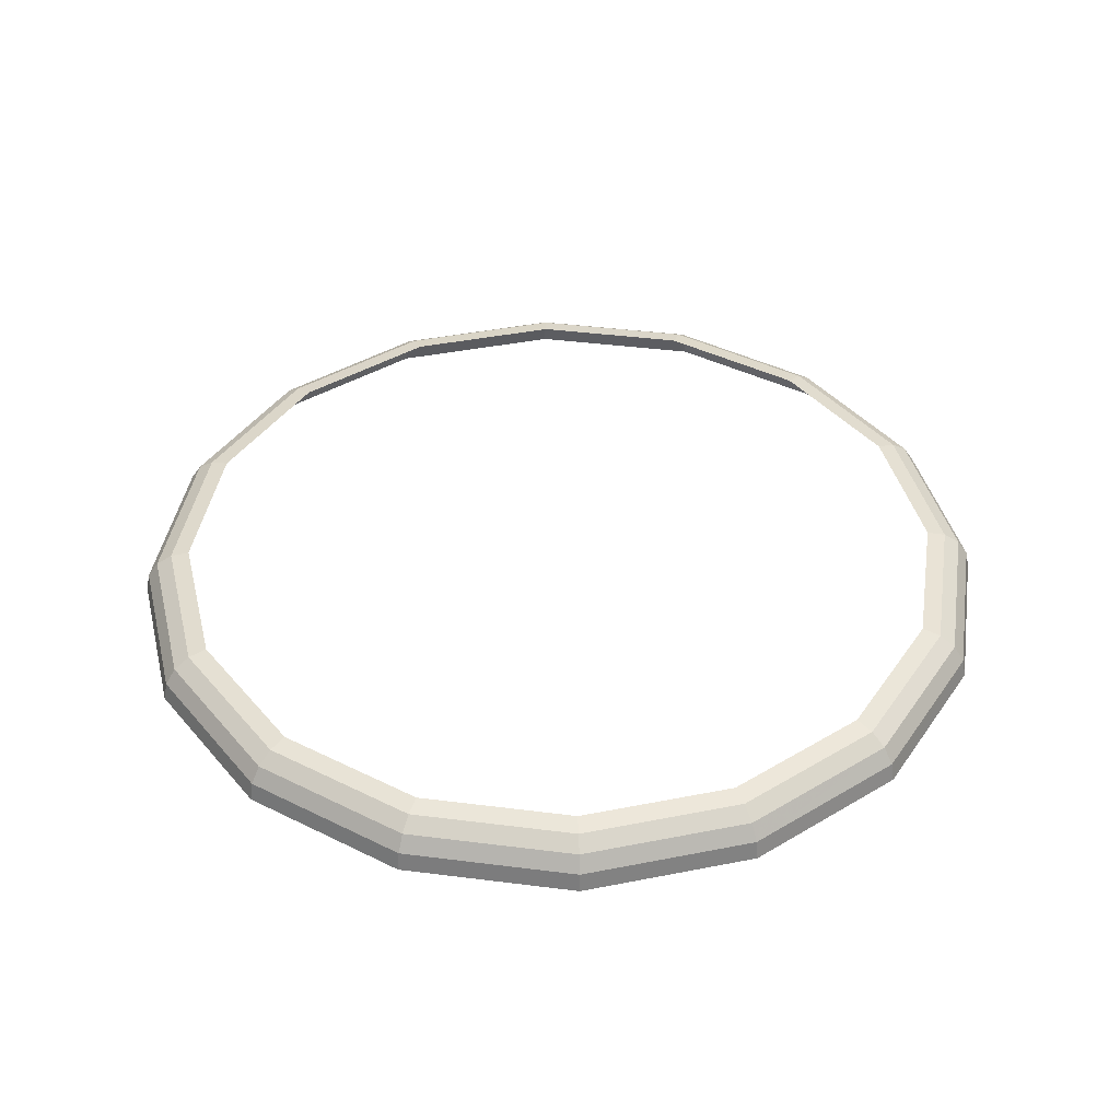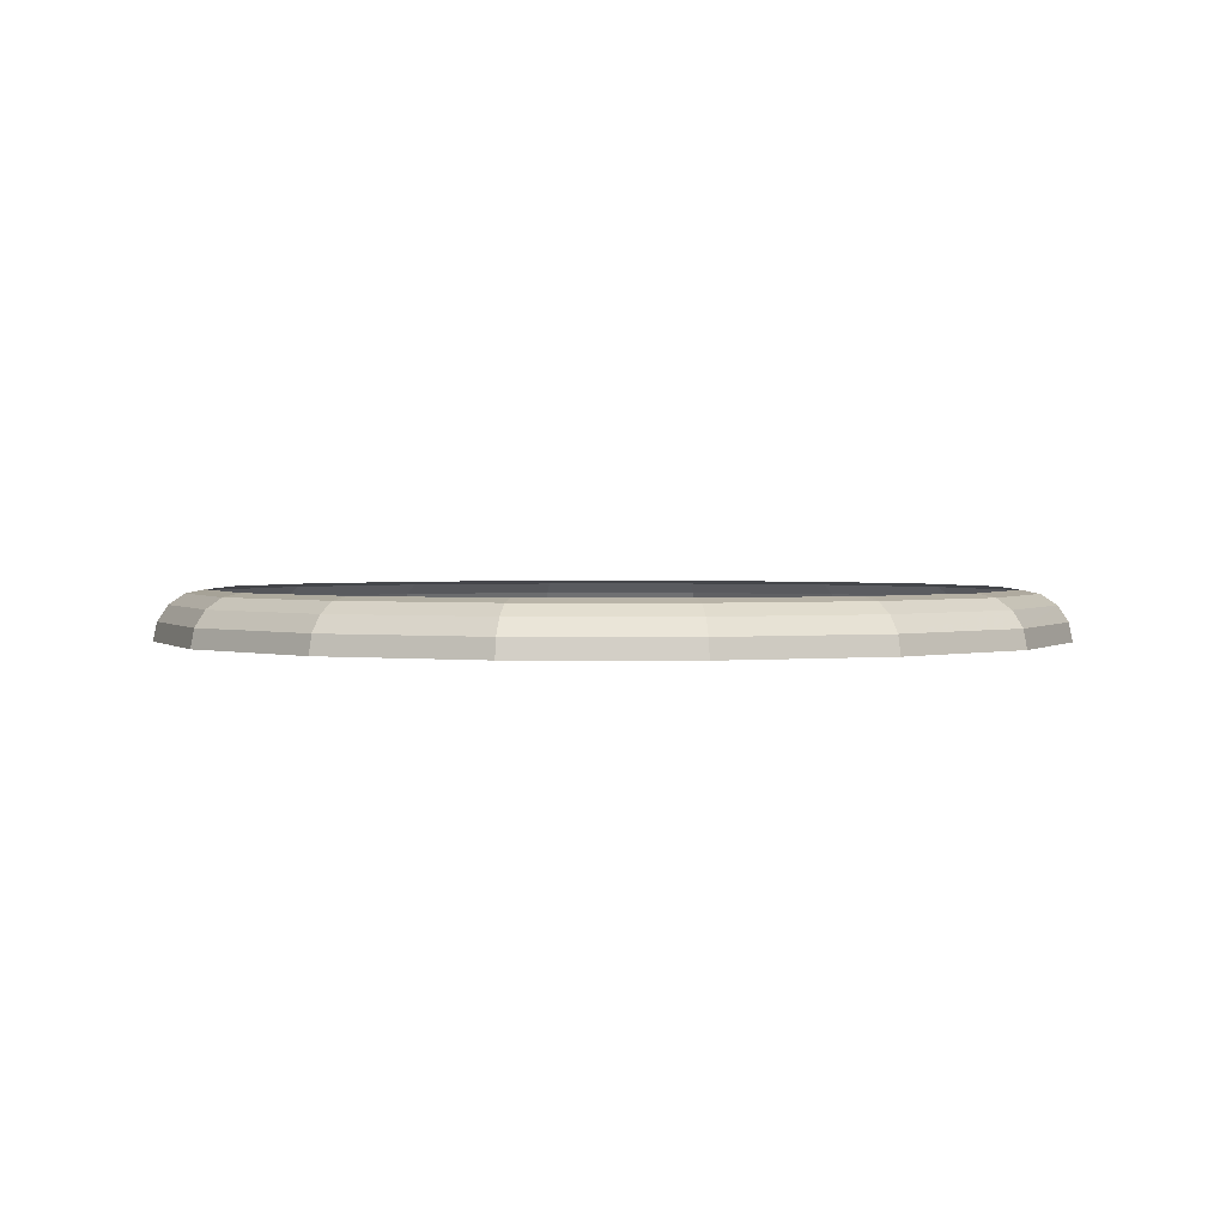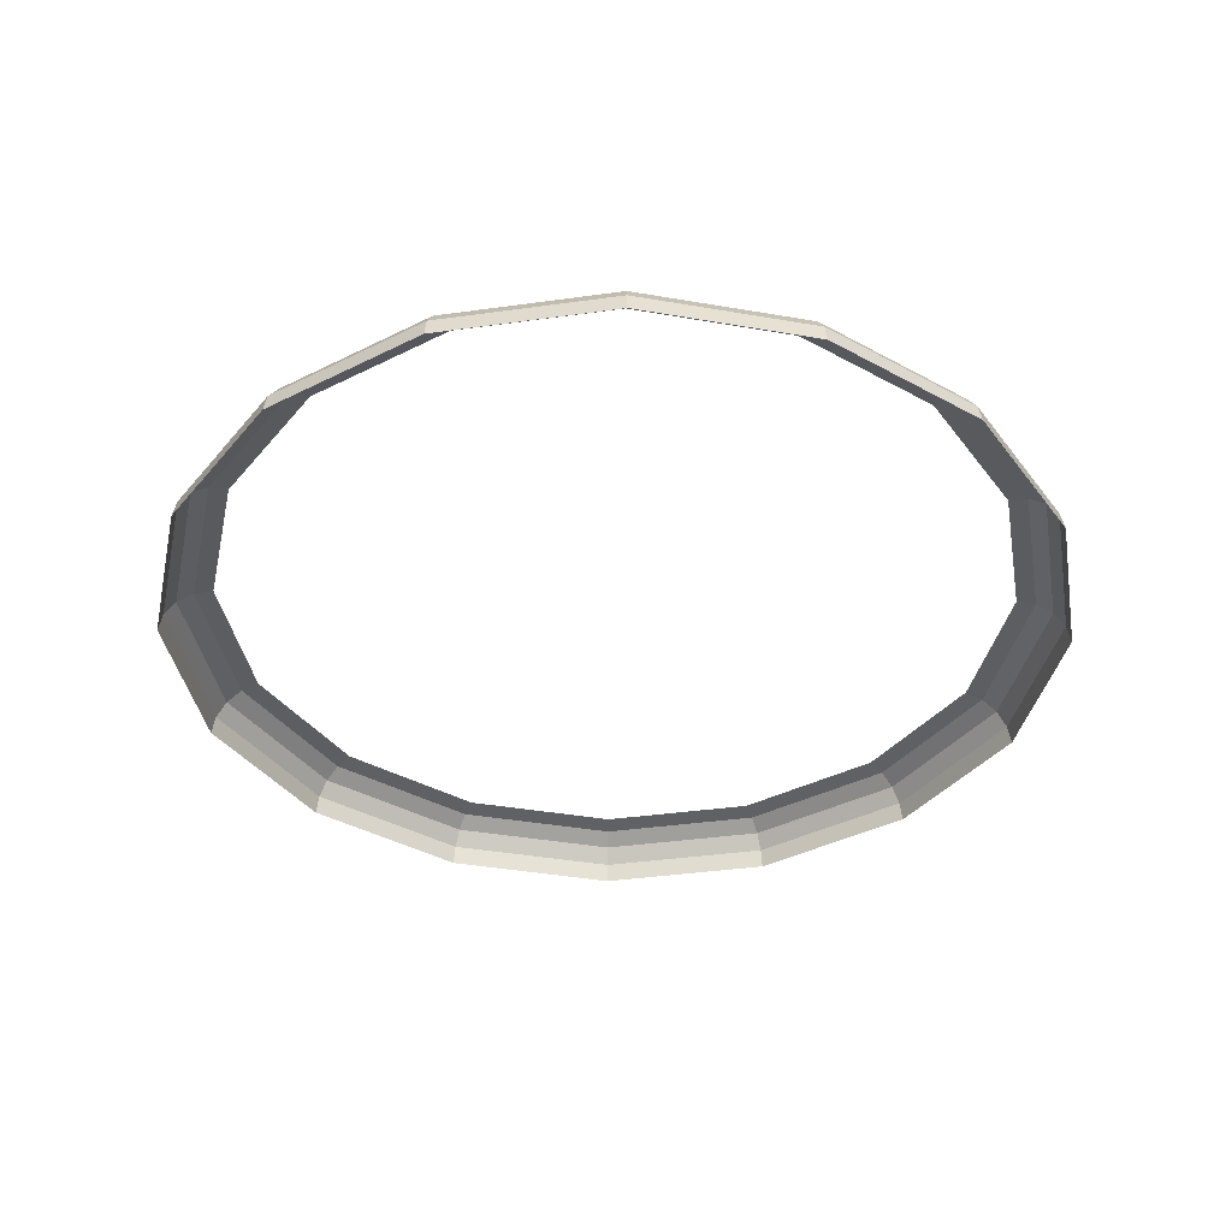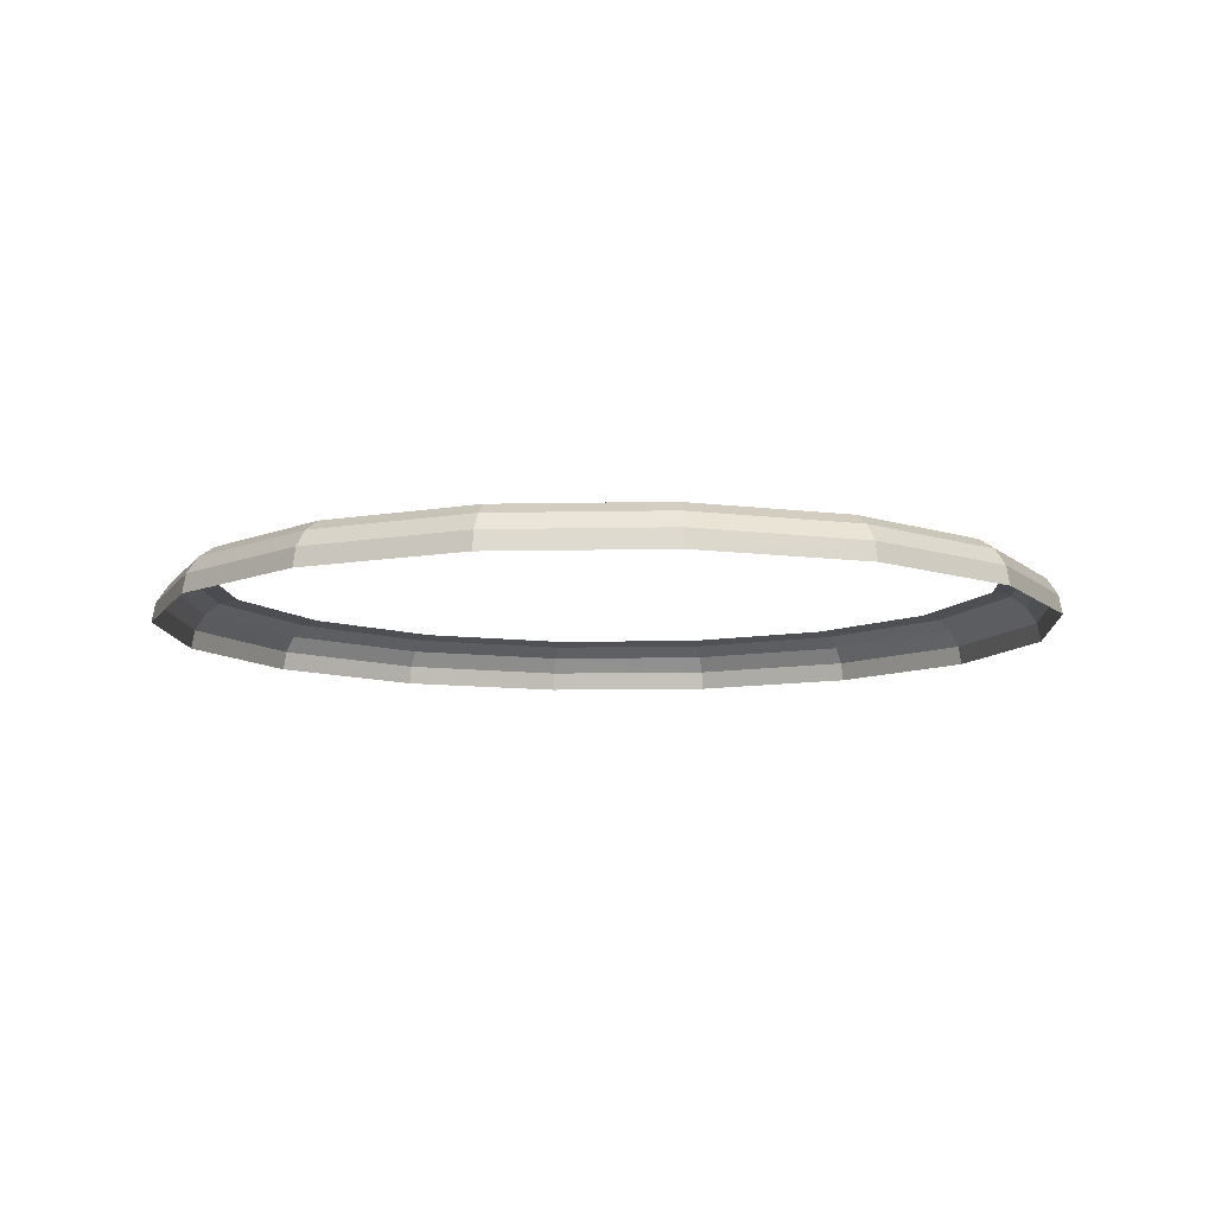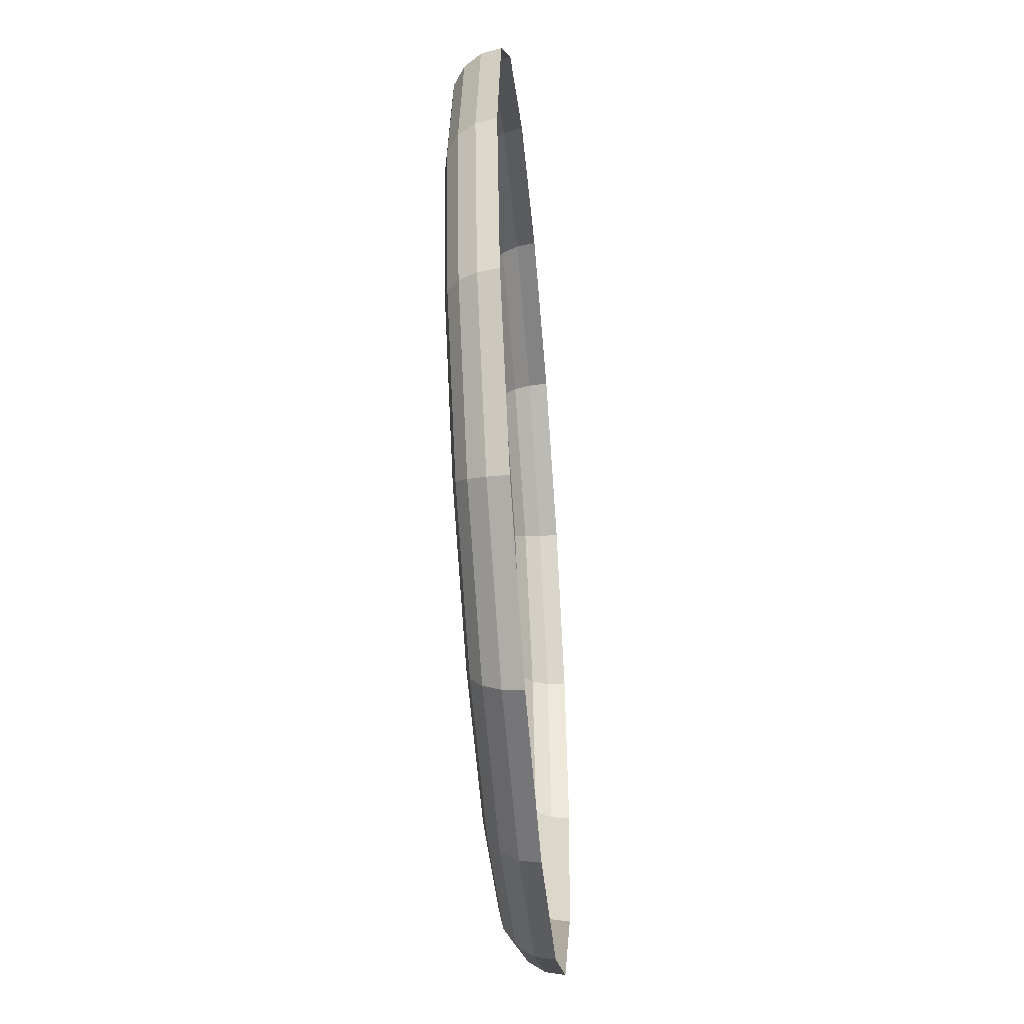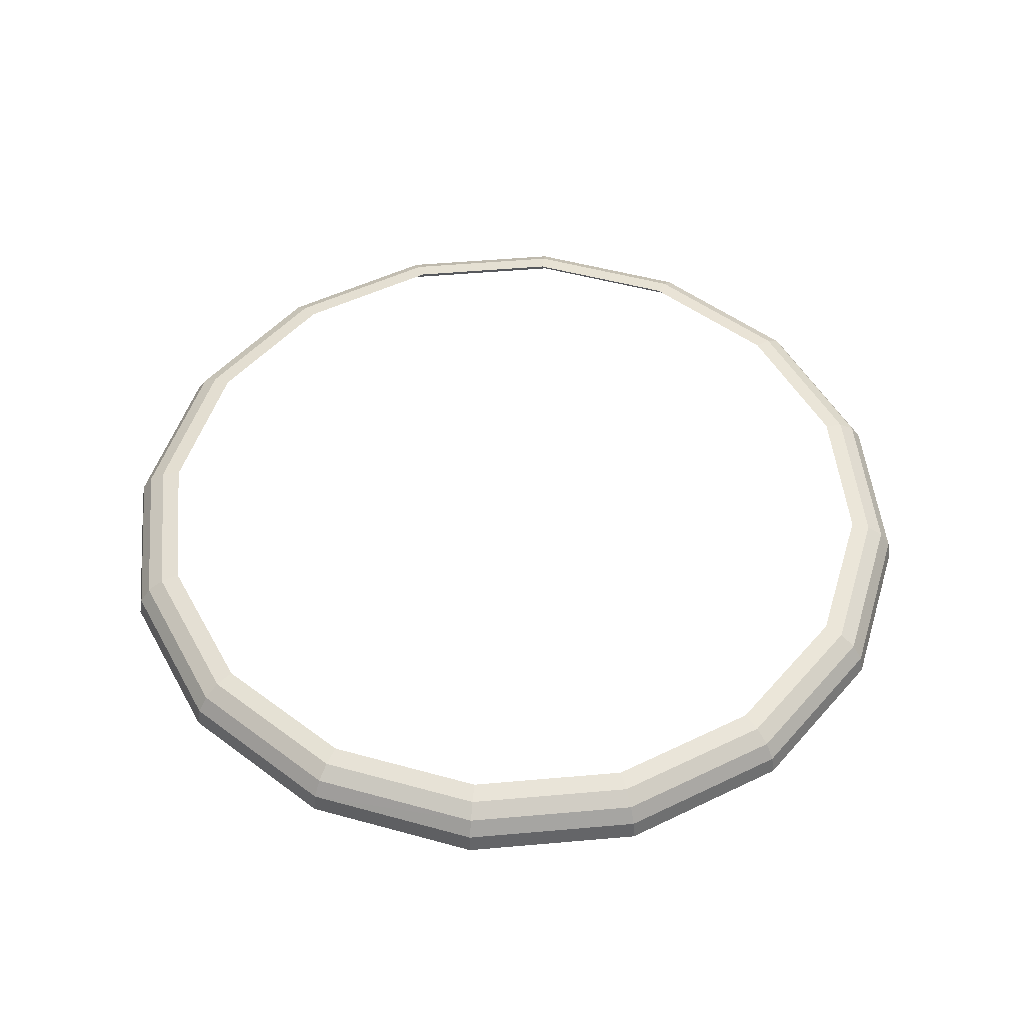
<metadata>
{"format":"obj","ext":"obj","renderer":"f3d","projection":"perspective","resolution":1024,"background":"white","views":[{"elev":40.9,"azim":87.6,"up":"+Y"},{"elev":1.8,"azim":-100.1,"up":"+Y"},{"elev":-38.3,"azim":43.8,"up":"+Y"},{"elev":-9.4,"azim":-165.6,"up":"+Y"},{"elev":-48.7,"azim":-85.2,"up":"+Z"},{"elev":49.9,"azim":-16.8,"up":"+Y"}]}
</metadata>
<code>
v 0.05 0.00625 0
v 0.04619 0.00625 0.01913
v 0.0484 0.005775 0.02005
v 0.05239 0.005775 0
v 0.05239 0.005775 0
v 0.0484 0.005775 0.02005
v 0.05028 0.00442 0.02082
v 0.05442 0.00442 0
v 0.05442 0.00442 0
v 0.05028 0.00442 0.02082
v 0.05153 0.00239 0.02134
v 0.05577 0.00239 0
v 0.05577 0.00239 0
v 0.05153 0.00239 0.02134
v 0.05197 0 0.02152
v 0.05625 0 0
v 0.04619 0.00625 0.01913
v 0.03535 0.00625 0.03535
v 0.03705 0.005775 0.03705
v 0.0484 0.005775 0.02005
v 0.0484 0.005775 0.02005
v 0.03705 0.005775 0.03705
v 0.03848 0.00442 0.03848
v 0.05028 0.00442 0.02082
v 0.05028 0.00442 0.02082
v 0.03848 0.00442 0.03848
v 0.03944 0.00239 0.03944
v 0.05153 0.00239 0.02134
v 0.05153 0.00239 0.02134
v 0.03944 0.00239 0.03944
v 0.03977 0 0.03977
v 0.05197 0 0.02152
v 0.03535 0.00625 0.03535
v 0.01913 0.00625 0.04619
v 0.02005 0.005775 0.0484
v 0.03705 0.005775 0.03705
v 0.03705 0.005775 0.03705
v 0.02005 0.005775 0.0484
v 0.02082 0.00442 0.05028
v 0.03848 0.00442 0.03848
v 0.03848 0.00442 0.03848
v 0.02082 0.00442 0.05028
v 0.02134 0.00239 0.05153
v 0.03944 0.00239 0.03944
v 0.03944 0.00239 0.03944
v 0.02134 0.00239 0.05153
v 0.02152 0 0.05197
v 0.03977 0 0.03977
v 0.01913 0.00625 0.04619
v 0 0.00625 0.05
v 0 0.005775 0.05239
v 0.02005 0.005775 0.0484
v 0.02005 0.005775 0.0484
v 0 0.005775 0.05239
v 0 0.00442 0.05442
v 0.02082 0.00442 0.05028
v 0.02082 0.00442 0.05028
v 0 0.00442 0.05442
v 0 0.00239 0.05577
v 0.02134 0.00239 0.05153
v 0.02134 0.00239 0.05153
v 0 0.00239 0.05577
v 0 0 0.05625
v 0.02152 0 0.05197
v 0 0.00625 0.05
v -0.01913 0.00625 0.04619
v -0.02005 0.005775 0.0484
v 0 0.005775 0.05239
v 0 0.005775 0.05239
v -0.02005 0.005775 0.0484
v -0.02082 0.00442 0.05028
v 0 0.00442 0.05442
v 0 0.00442 0.05442
v -0.02082 0.00442 0.05028
v -0.02134 0.00239 0.05153
v 0 0.00239 0.05577
v 0 0.00239 0.05577
v -0.02134 0.00239 0.05153
v -0.02152 0 0.05197
v 0 0 0.05625
v -0.01913 0.00625 0.04619
v -0.03535 0.00625 0.03535
v -0.03705 0.005775 0.03705
v -0.02005 0.005775 0.0484
v -0.02005 0.005775 0.0484
v -0.03705 0.005775 0.03705
v -0.03848 0.00442 0.03848
v -0.02082 0.00442 0.05028
v -0.02082 0.00442 0.05028
v -0.03848 0.00442 0.03848
v -0.03944 0.00239 0.03944
v -0.02134 0.00239 0.05153
v -0.02134 0.00239 0.05153
v -0.03944 0.00239 0.03944
v -0.03977 0 0.03977
v -0.02152 0 0.05197
v -0.03535 0.00625 0.03535
v -0.04619 0.00625 0.01913
v -0.0484 0.005775 0.02005
v -0.03705 0.005775 0.03705
v -0.03705 0.005775 0.03705
v -0.0484 0.005775 0.02005
v -0.05028 0.00442 0.02082
v -0.03848 0.00442 0.03848
v -0.03848 0.00442 0.03848
v -0.05028 0.00442 0.02082
v -0.05153 0.00239 0.02134
v -0.03944 0.00239 0.03944
v -0.03944 0.00239 0.03944
v -0.05153 0.00239 0.02134
v -0.05197 0 0.02152
v -0.03977 0 0.03977
v -0.04619 0.00625 0.01913
v -0.05 0.00625 0
v -0.05239 0.005775 0
v -0.0484 0.005775 0.02005
v -0.0484 0.005775 0.02005
v -0.05239 0.005775 0
v -0.05442 0.00442 0
v -0.05028 0.00442 0.02082
v -0.05028 0.00442 0.02082
v -0.05442 0.00442 0
v -0.05577 0.00239 0
v -0.05153 0.00239 0.02134
v -0.05153 0.00239 0.02134
v -0.05577 0.00239 0
v -0.05625 0 0
v -0.05197 0 0.02152
v -0.05 0.00625 0
v -0.04619 0.00625 -0.01913
v -0.0484 0.005775 -0.02005
v -0.05239 0.005775 0
v -0.05239 0.005775 0
v -0.0484 0.005775 -0.02005
v -0.05028 0.00442 -0.02082
v -0.05442 0.00442 0
v -0.05442 0.00442 0
v -0.05028 0.00442 -0.02082
v -0.05153 0.00239 -0.02134
v -0.05577 0.00239 0
v -0.05577 0.00239 0
v -0.05153 0.00239 -0.02134
v -0.05197 0 -0.02152
v -0.05625 0 0
v -0.04619 0.00625 -0.01913
v -0.03535 0.00625 -0.03535
v -0.03705 0.005775 -0.03705
v -0.0484 0.005775 -0.02005
v -0.0484 0.005775 -0.02005
v -0.03705 0.005775 -0.03705
v -0.03848 0.00442 -0.03848
v -0.05028 0.00442 -0.02082
v -0.05028 0.00442 -0.02082
v -0.03848 0.00442 -0.03848
v -0.03944 0.00239 -0.03944
v -0.05153 0.00239 -0.02134
v -0.05153 0.00239 -0.02134
v -0.03944 0.00239 -0.03944
v -0.03977 0 -0.03977
v -0.05197 0 -0.02152
v -0.03535 0.00625 -0.03535
v -0.01913 0.00625 -0.04619
v -0.02005 0.005775 -0.0484
v -0.03705 0.005775 -0.03705
v -0.03705 0.005775 -0.03705
v -0.02005 0.005775 -0.0484
v -0.02082 0.00442 -0.05028
v -0.03848 0.00442 -0.03848
v -0.03848 0.00442 -0.03848
v -0.02082 0.00442 -0.05028
v -0.02134 0.00239 -0.05153
v -0.03944 0.00239 -0.03944
v -0.03944 0.00239 -0.03944
v -0.02134 0.00239 -0.05153
v -0.02152 0 -0.05197
v -0.03977 0 -0.03977
v -0.01913 0.00625 -0.04619
v 0 0.00625 -0.05
v 0 0.005775 -0.05239
v -0.02005 0.005775 -0.0484
v -0.02005 0.005775 -0.0484
v 0 0.005775 -0.05239
v 0 0.00442 -0.05442
v -0.02082 0.00442 -0.05028
v -0.02082 0.00442 -0.05028
v 0 0.00442 -0.05442
v 0 0.00239 -0.05577
v -0.02134 0.00239 -0.05153
v -0.02134 0.00239 -0.05153
v 0 0.00239 -0.05577
v 0 0 -0.05625
v -0.02152 0 -0.05197
v 0 0.00625 -0.05
v 0.01913 0.00625 -0.04619
v 0.02005 0.005775 -0.0484
v 0 0.005775 -0.05239
v 0 0.005775 -0.05239
v 0.02005 0.005775 -0.0484
v 0.02082 0.00442 -0.05028
v 0 0.00442 -0.05442
v 0 0.00442 -0.05442
v 0.02082 0.00442 -0.05028
v 0.02134 0.00239 -0.05153
v 0 0.00239 -0.05577
v 0 0.00239 -0.05577
v 0.02134 0.00239 -0.05153
v 0.02152 0 -0.05197
v 0 0 -0.05625
v 0.01913 0.00625 -0.04619
v 0.03535 0.00625 -0.03535
v 0.03705 0.005775 -0.03705
v 0.02005 0.005775 -0.0484
v 0.02005 0.005775 -0.0484
v 0.03705 0.005775 -0.03705
v 0.03848 0.00442 -0.03848
v 0.02082 0.00442 -0.05028
v 0.02082 0.00442 -0.05028
v 0.03848 0.00442 -0.03848
v 0.03944 0.00239 -0.03944
v 0.02134 0.00239 -0.05153
v 0.02134 0.00239 -0.05153
v 0.03944 0.00239 -0.03944
v 0.03977 0 -0.03977
v 0.02152 0 -0.05197
v 0.03535 0.00625 -0.03535
v 0.04619 0.00625 -0.01913
v 0.0484 0.005775 -0.02005
v 0.03705 0.005775 -0.03705
v 0.03705 0.005775 -0.03705
v 0.0484 0.005775 -0.02005
v 0.05028 0.00442 -0.02082
v 0.03848 0.00442 -0.03848
v 0.03848 0.00442 -0.03848
v 0.05028 0.00442 -0.02082
v 0.05153 0.00239 -0.02134
v 0.03944 0.00239 -0.03944
v 0.03944 0.00239 -0.03944
v 0.05153 0.00239 -0.02134
v 0.05197 0 -0.02152
v 0.03977 0 -0.03977
v 0.04619 0.00625 -0.01913
v 0.05 0.00625 0
v 0.05239 0.005775 0
v 0.0484 0.005775 -0.02005
v 0.0484 0.005775 -0.02005
v 0.05239 0.005775 0
v 0.05442 0.00442 0
v 0.05028 0.00442 -0.02082
v 0.05028 0.00442 -0.02082
v 0.05442 0.00442 0
v 0.05577 0.00239 0
v 0.05153 0.00239 -0.02134
v 0.05153 0.00239 -0.02134
v 0.05577 0.00239 0
v 0.05625 0 0
v 0.05197 0 -0.02152
g mesh51221
f 1 2 3
f 3 4 1
f 5 6 7
f 7 8 5
f 9 10 11
f 11 12 9
f 13 14 15
f 15 16 13
f 17 18 19
f 19 20 17
f 21 22 23
f 23 24 21
f 25 26 27
f 27 28 25
f 29 30 31
f 31 32 29
f 33 34 35
f 35 36 33
f 37 38 39
f 39 40 37
f 41 42 43
f 43 44 41
f 45 46 47
f 47 48 45
f 49 50 51
f 51 52 49
f 53 54 55
f 55 56 53
f 57 58 59
f 59 60 57
f 61 62 63
f 63 64 61
f 65 66 67
f 67 68 65
f 69 70 71
f 71 72 69
f 73 74 75
f 75 76 73
f 77 78 79
f 79 80 77
f 81 82 83
f 83 84 81
f 85 86 87
f 87 88 85
f 89 90 91
f 91 92 89
f 93 94 95
f 95 96 93
f 97 98 99
f 99 100 97
f 101 102 103
f 103 104 101
f 105 106 107
f 107 108 105
f 109 110 111
f 111 112 109
f 113 114 115
f 115 116 113
f 117 118 119
f 119 120 117
f 121 122 123
f 123 124 121
f 125 126 127
f 127 128 125
f 129 130 131
f 131 132 129
f 133 134 135
f 135 136 133
f 137 138 139
f 139 140 137
f 141 142 143
f 143 144 141
f 145 146 147
f 147 148 145
f 149 150 151
f 151 152 149
f 153 154 155
f 155 156 153
f 157 158 159
f 159 160 157
f 161 162 163
f 163 164 161
f 165 166 167
f 167 168 165
f 169 170 171
f 171 172 169
f 173 174 175
f 175 176 173
f 177 178 179
f 179 180 177
f 181 182 183
f 183 184 181
f 185 186 187
f 187 188 185
f 189 190 191
f 191 192 189
f 193 194 195
f 195 196 193
f 197 198 199
f 199 200 197
f 201 202 203
f 203 204 201
f 205 206 207
f 207 208 205
f 209 210 211
f 211 212 209
f 213 214 215
f 215 216 213
f 217 218 219
f 219 220 217
f 221 222 223
f 223 224 221
f 225 226 227
f 227 228 225
f 229 230 231
f 231 232 229
f 233 234 235
f 235 236 233
f 237 238 239
f 239 240 237
f 241 242 243
f 243 244 241
f 245 246 247
f 247 248 245
f 249 250 251
f 251 252 249
f 253 254 255
f 255 256 253

</code>
